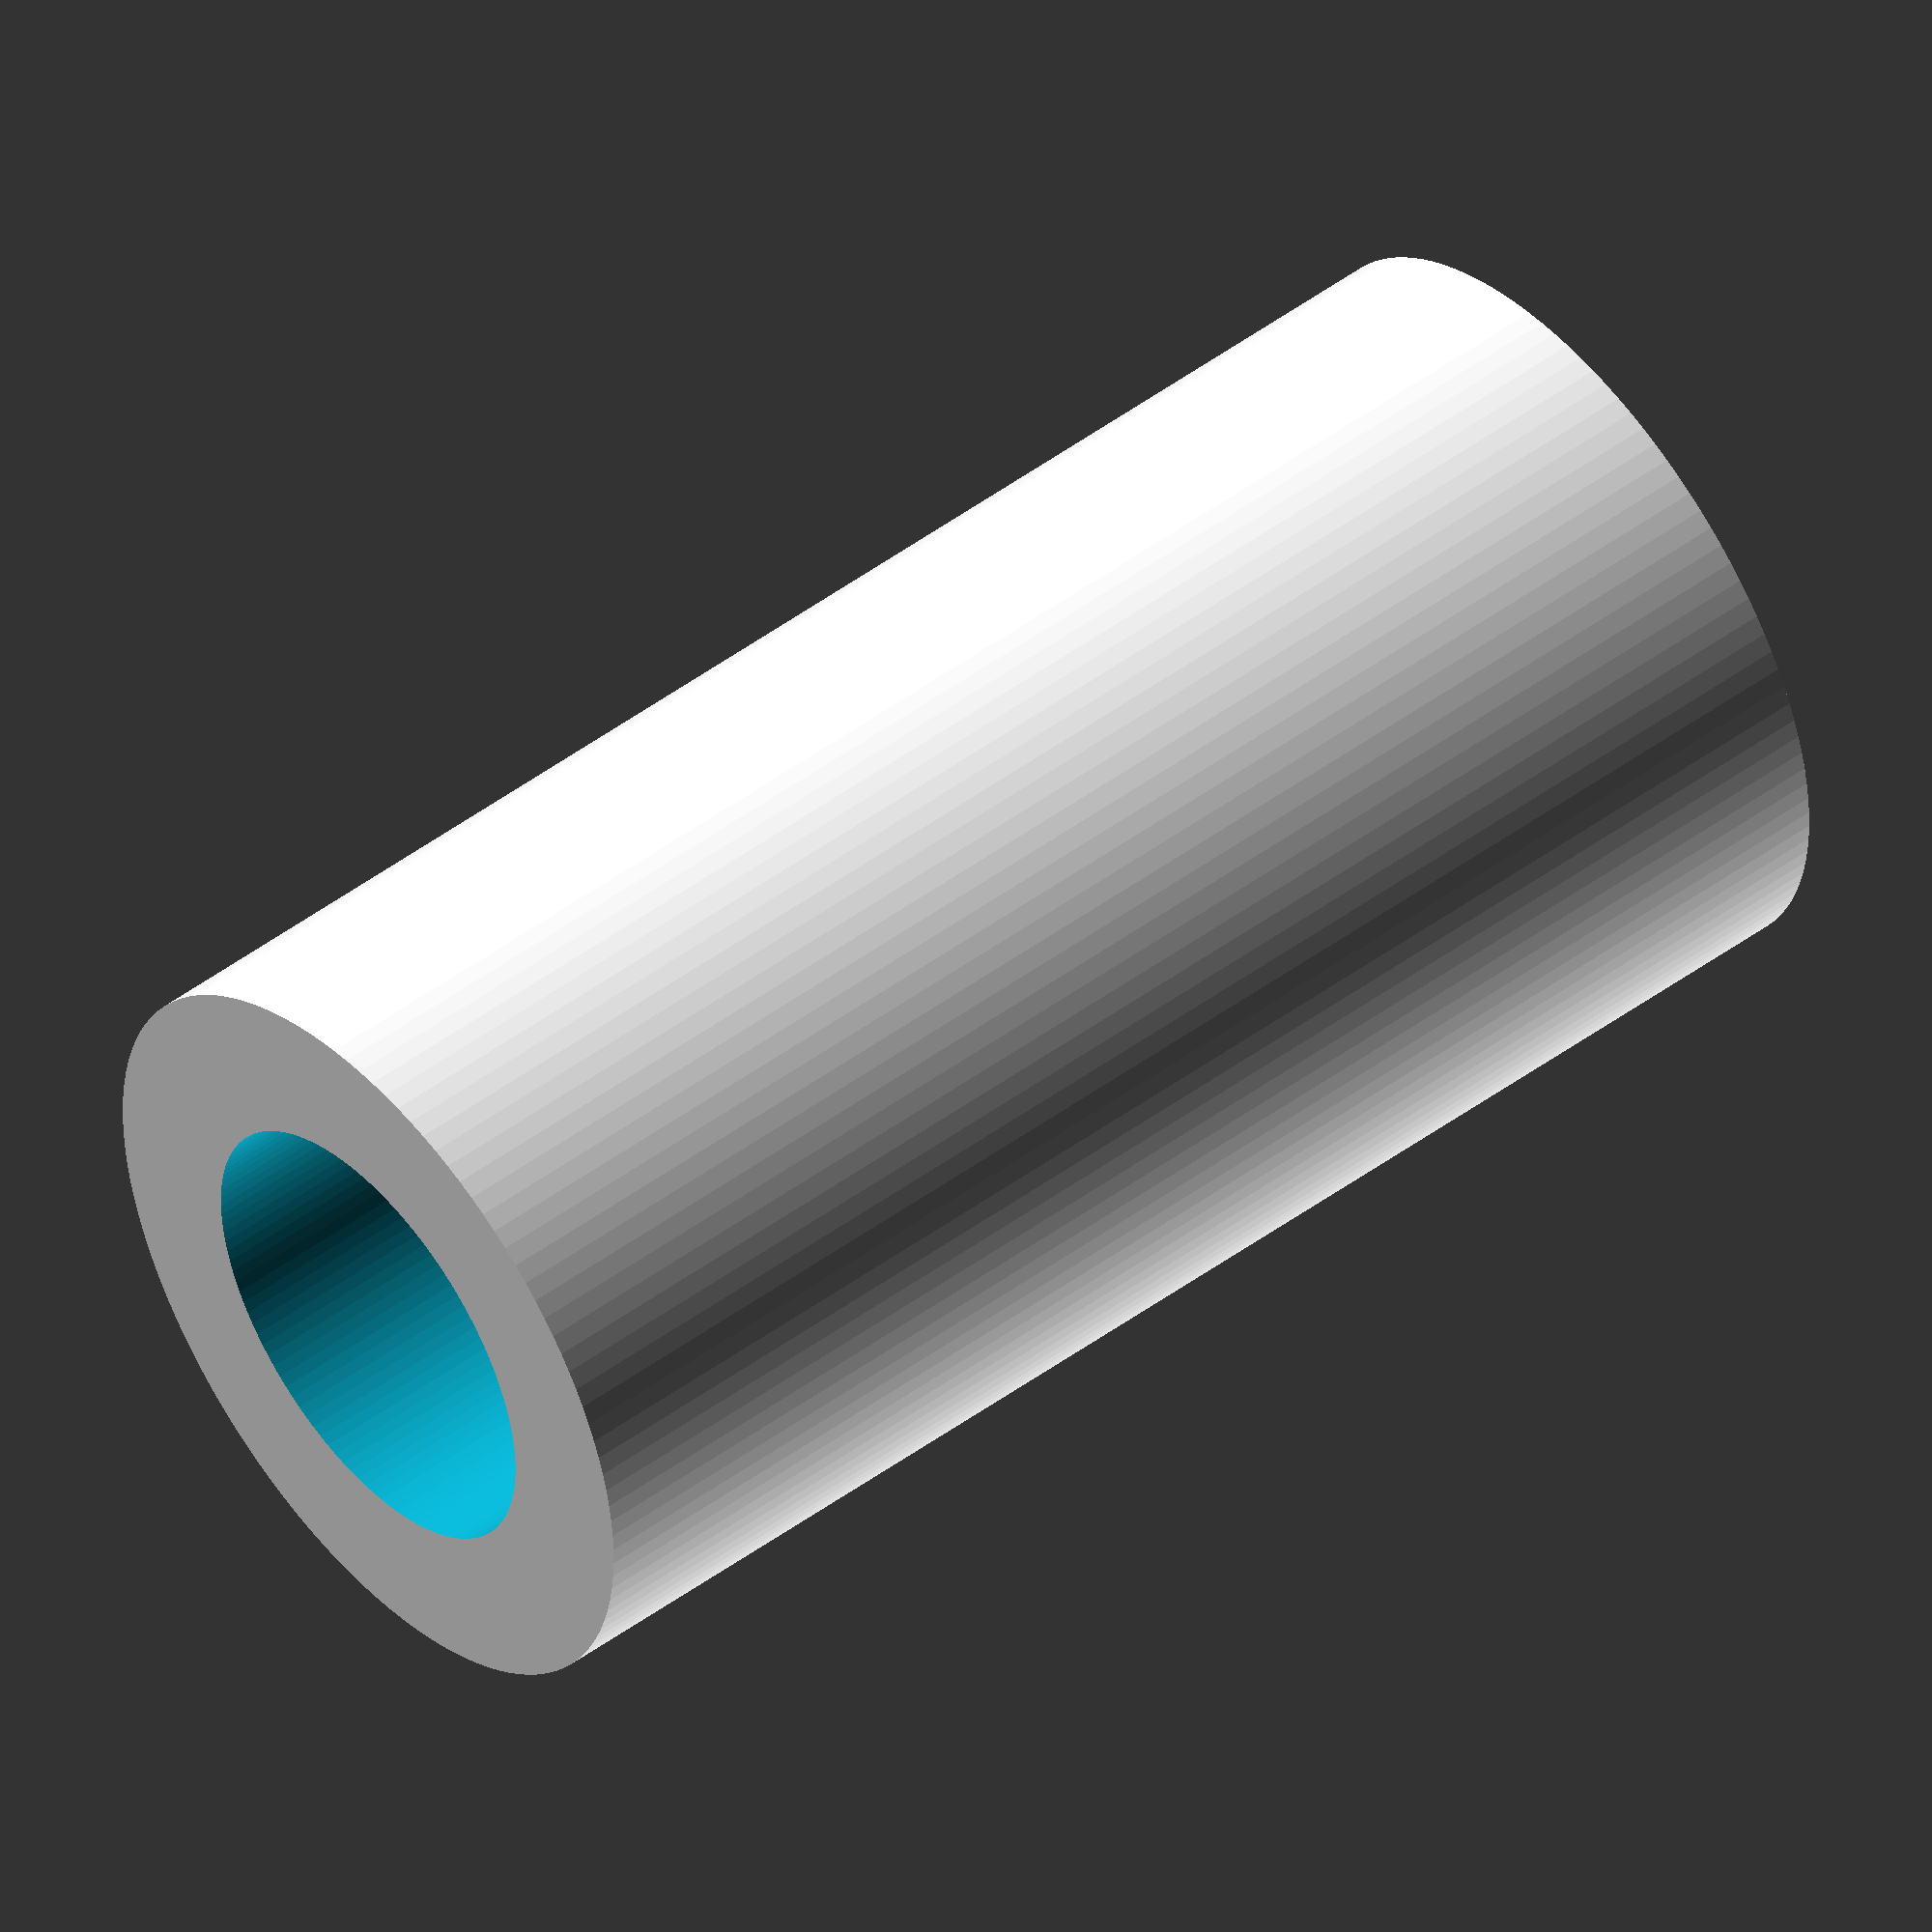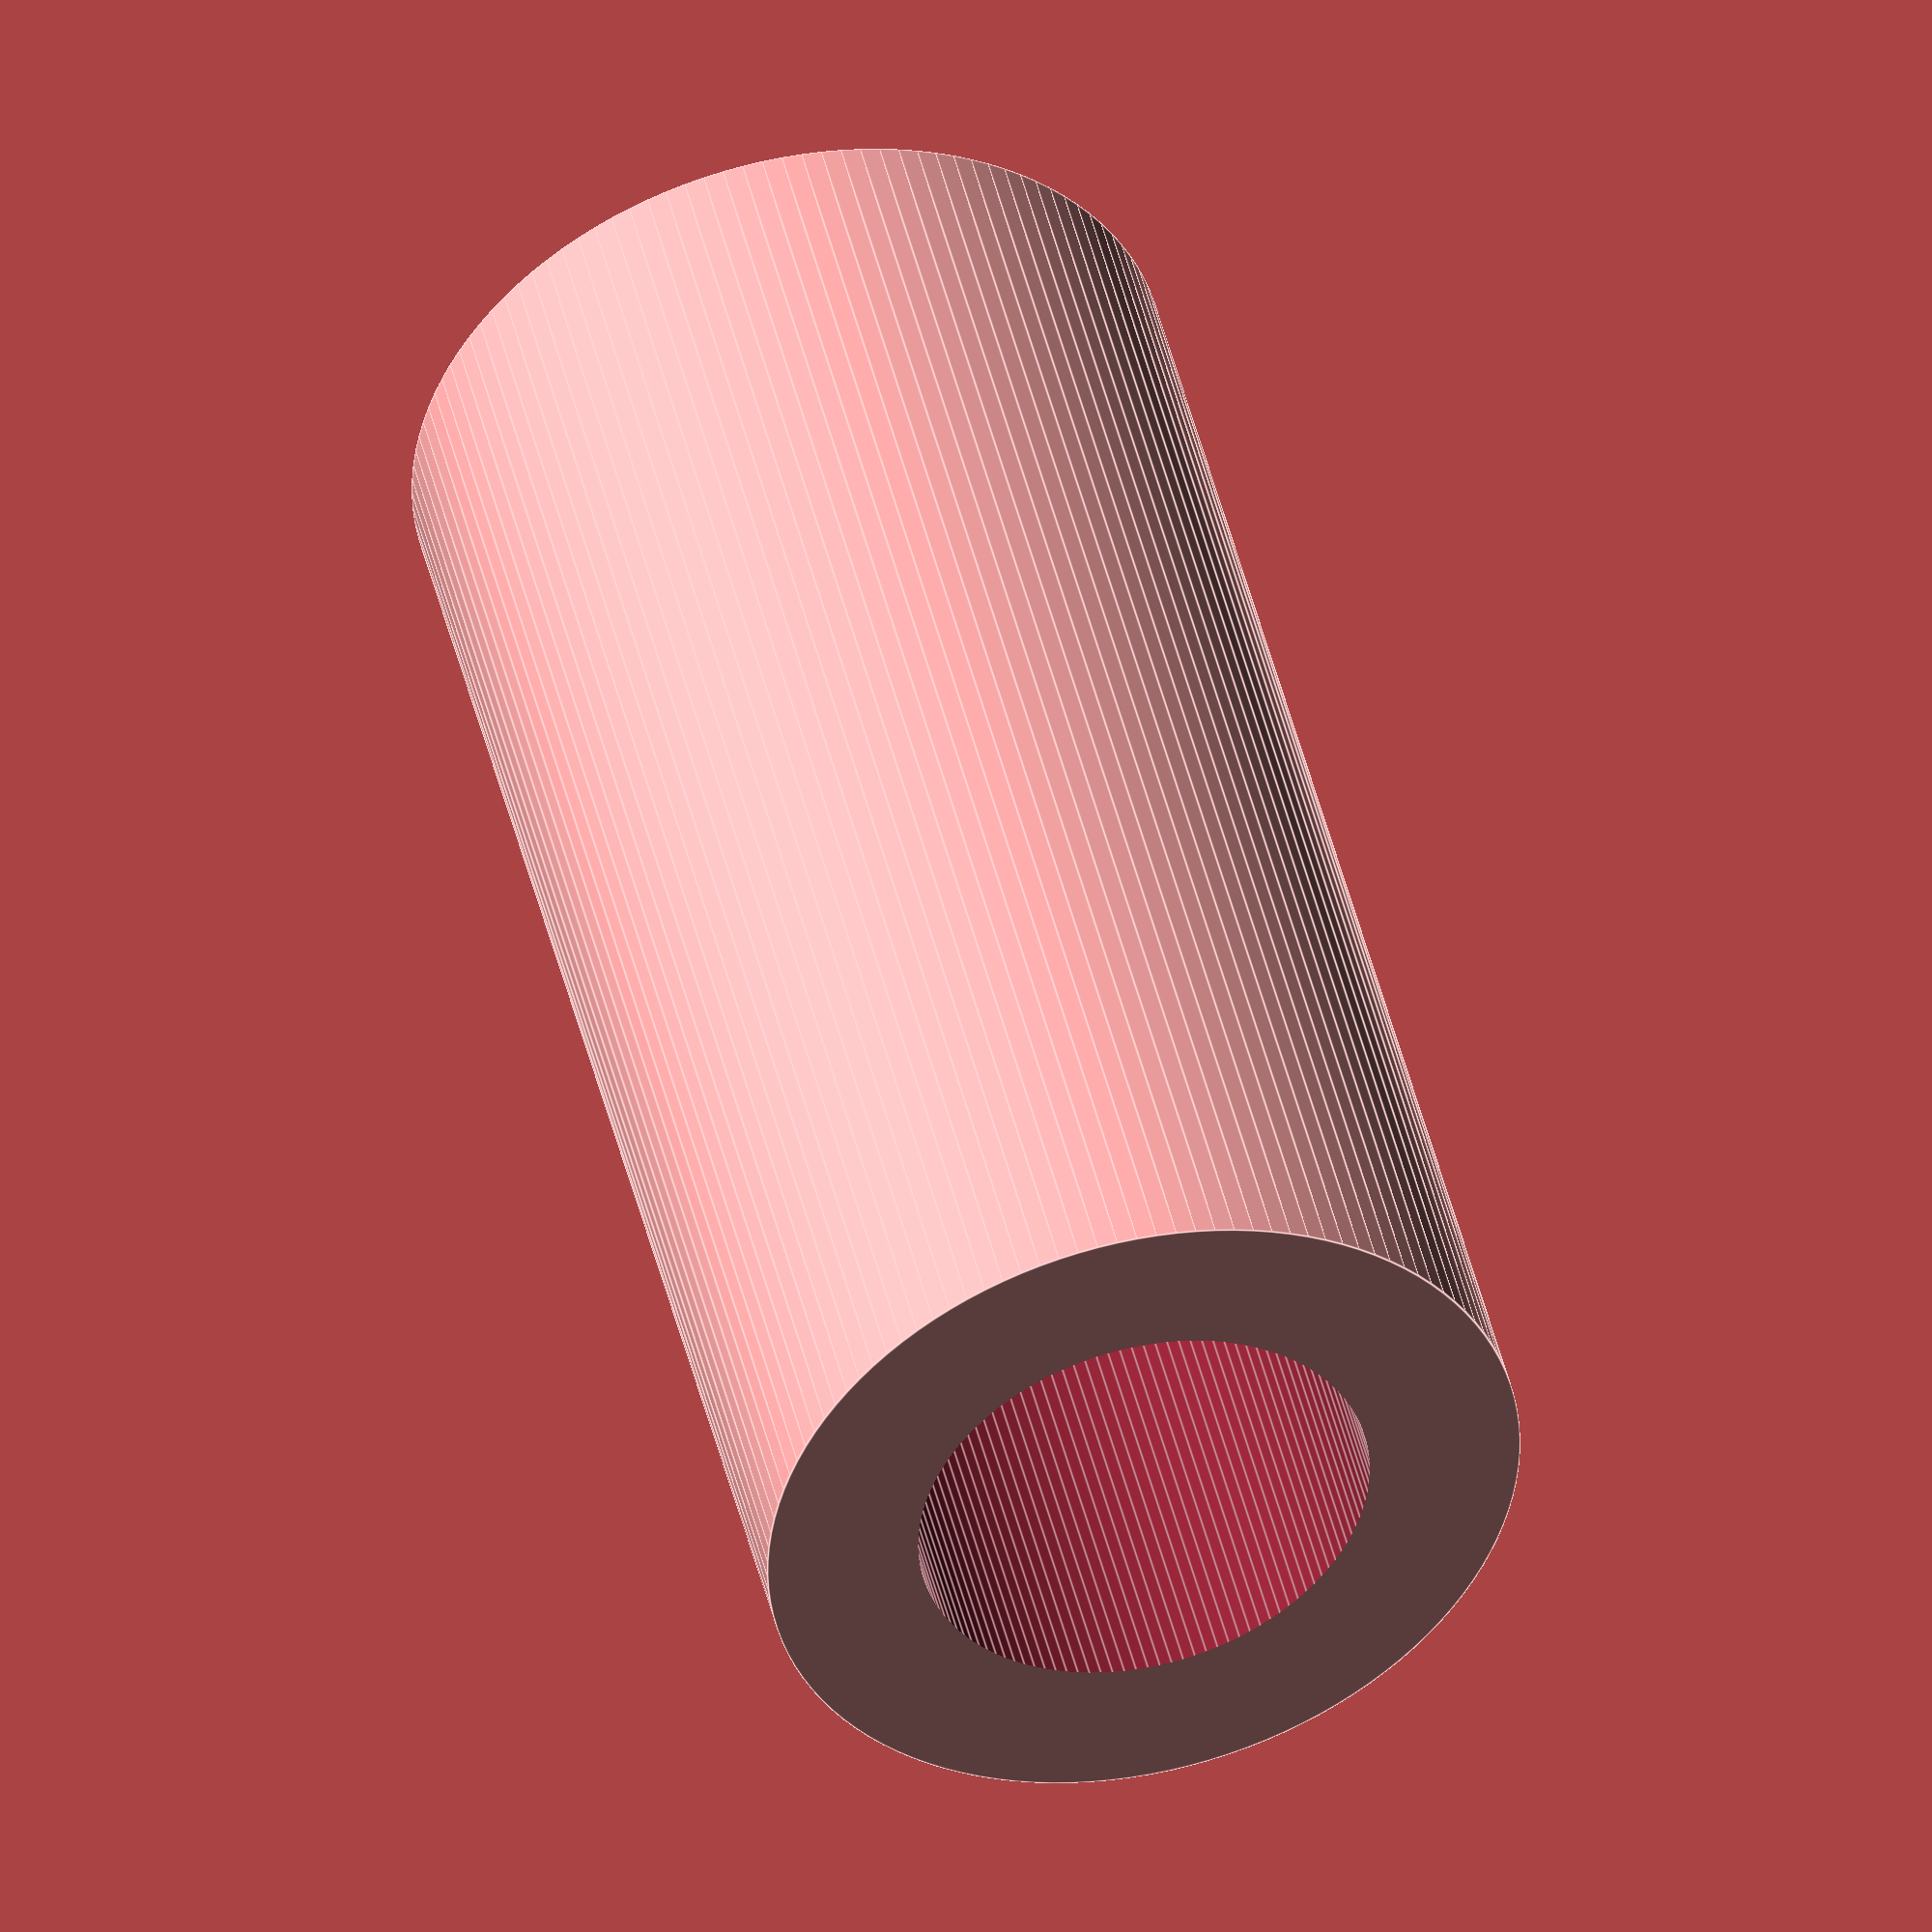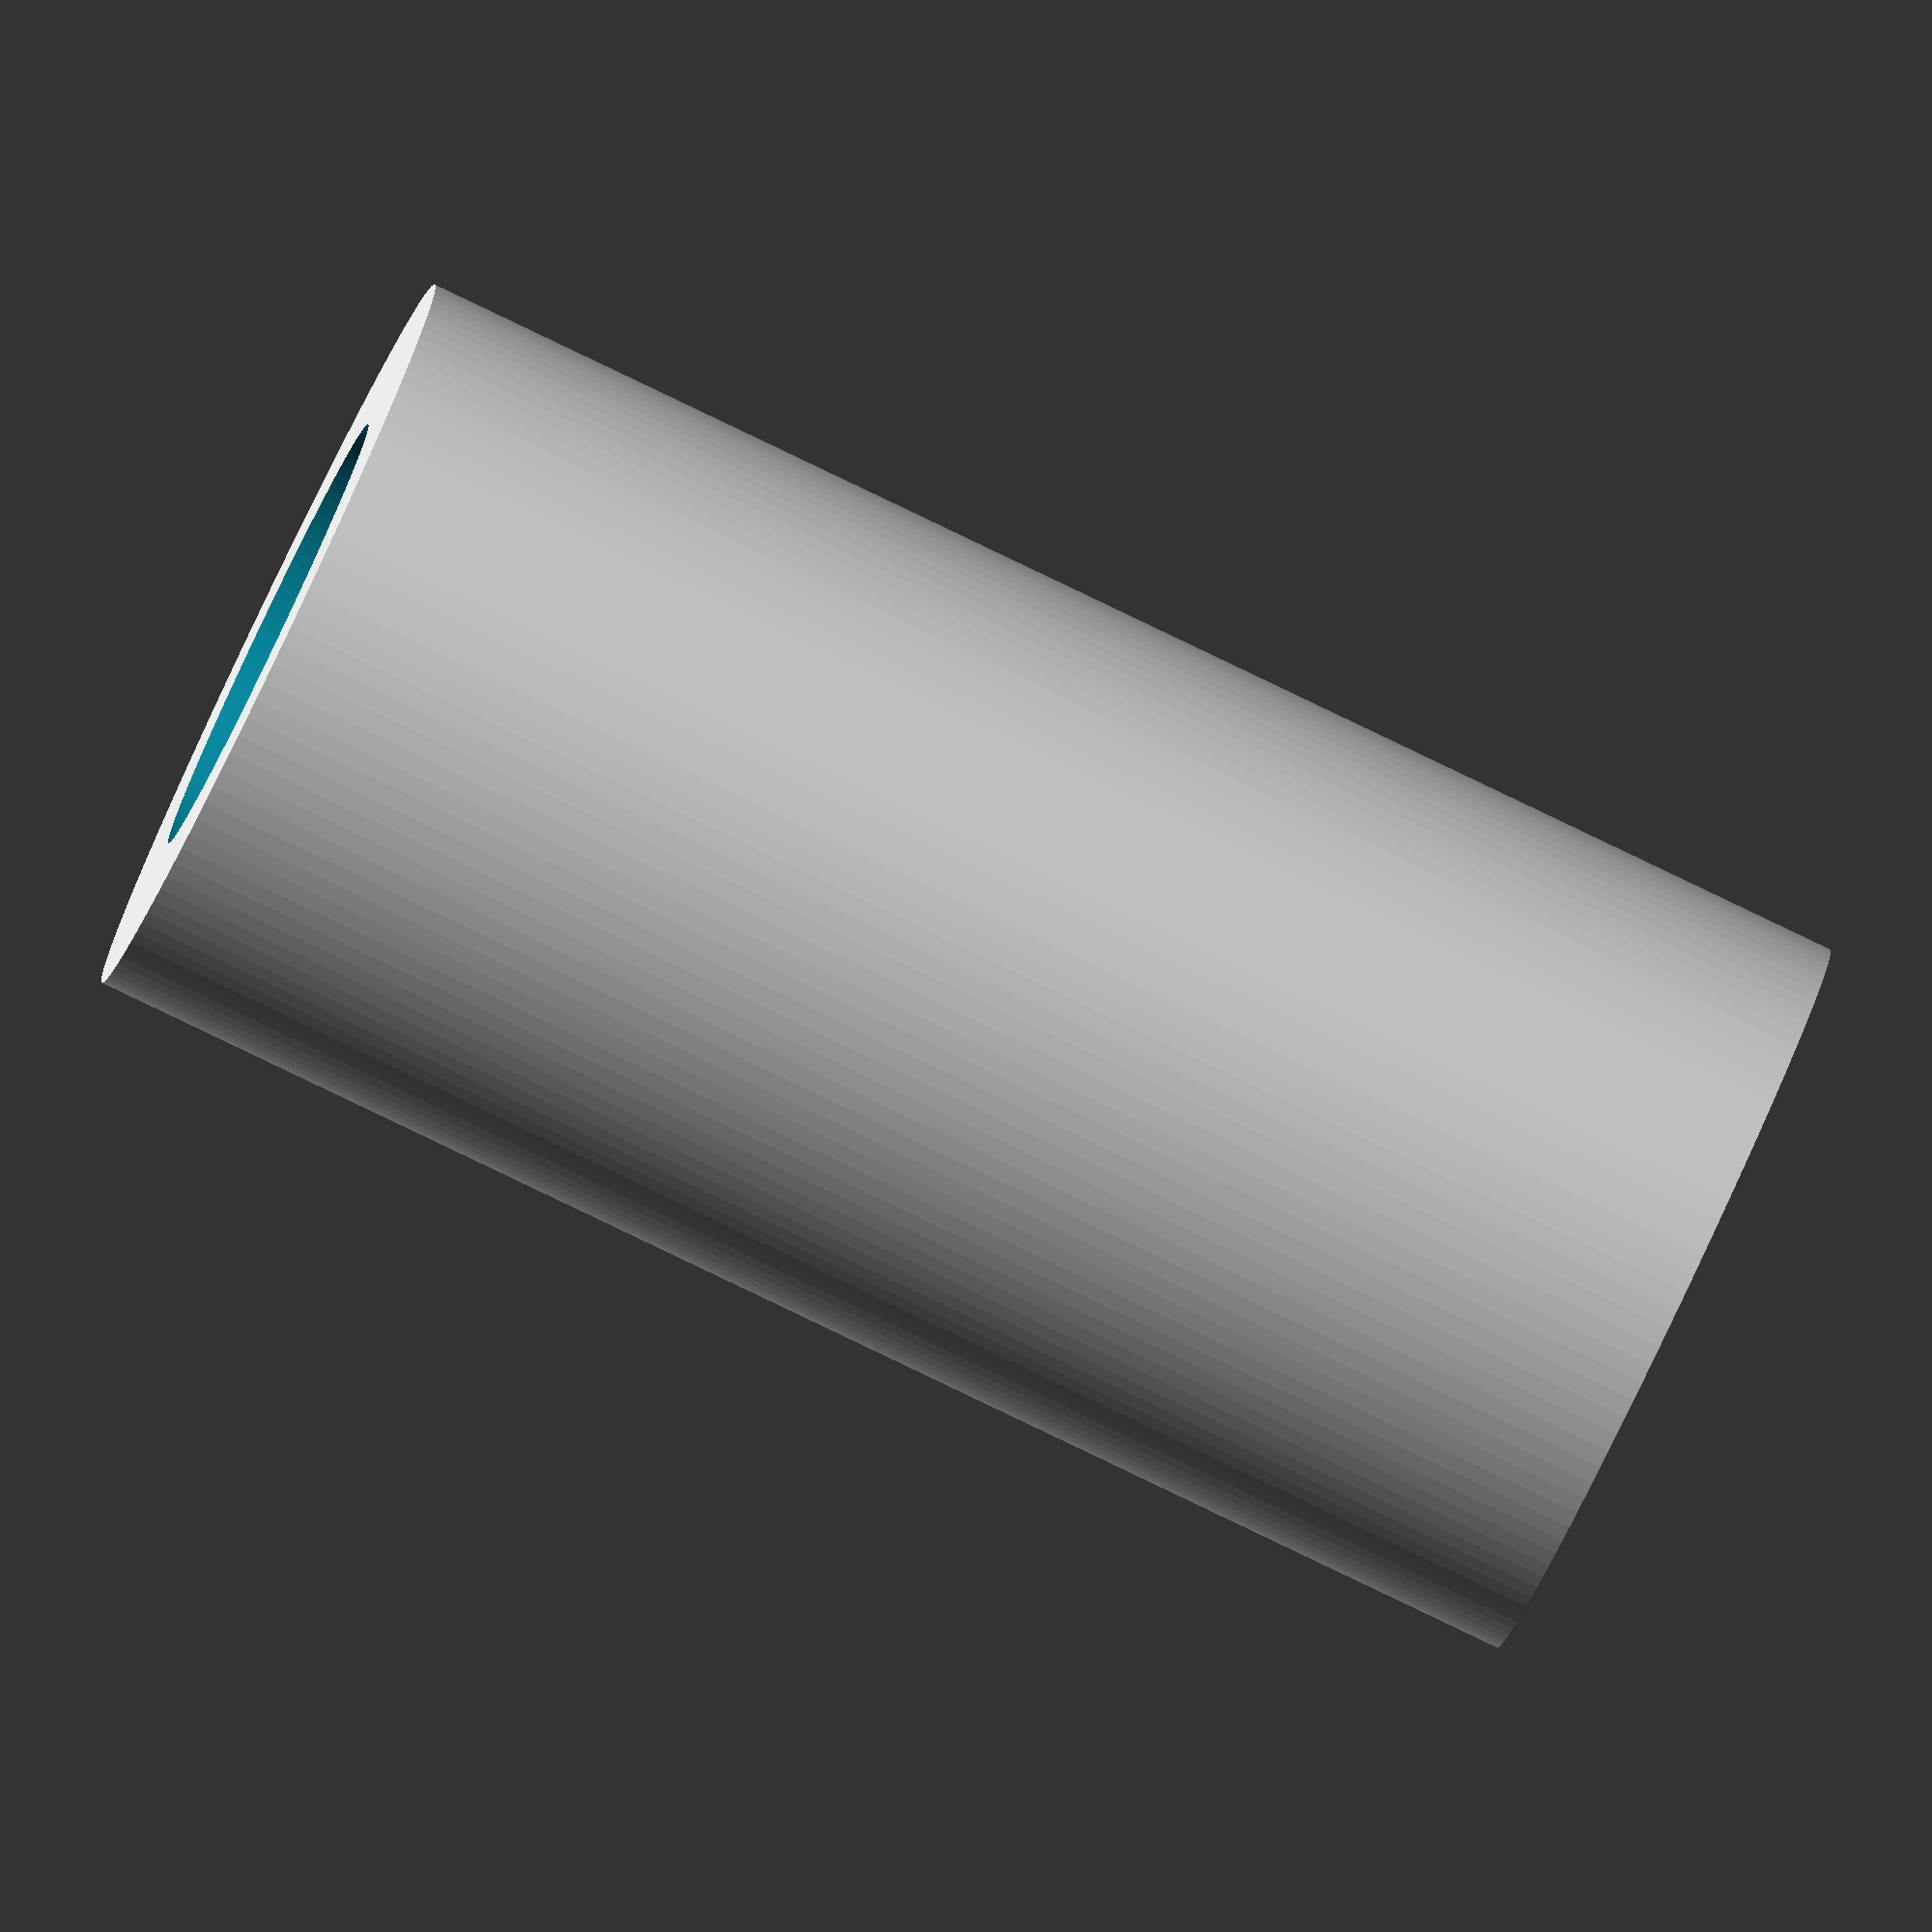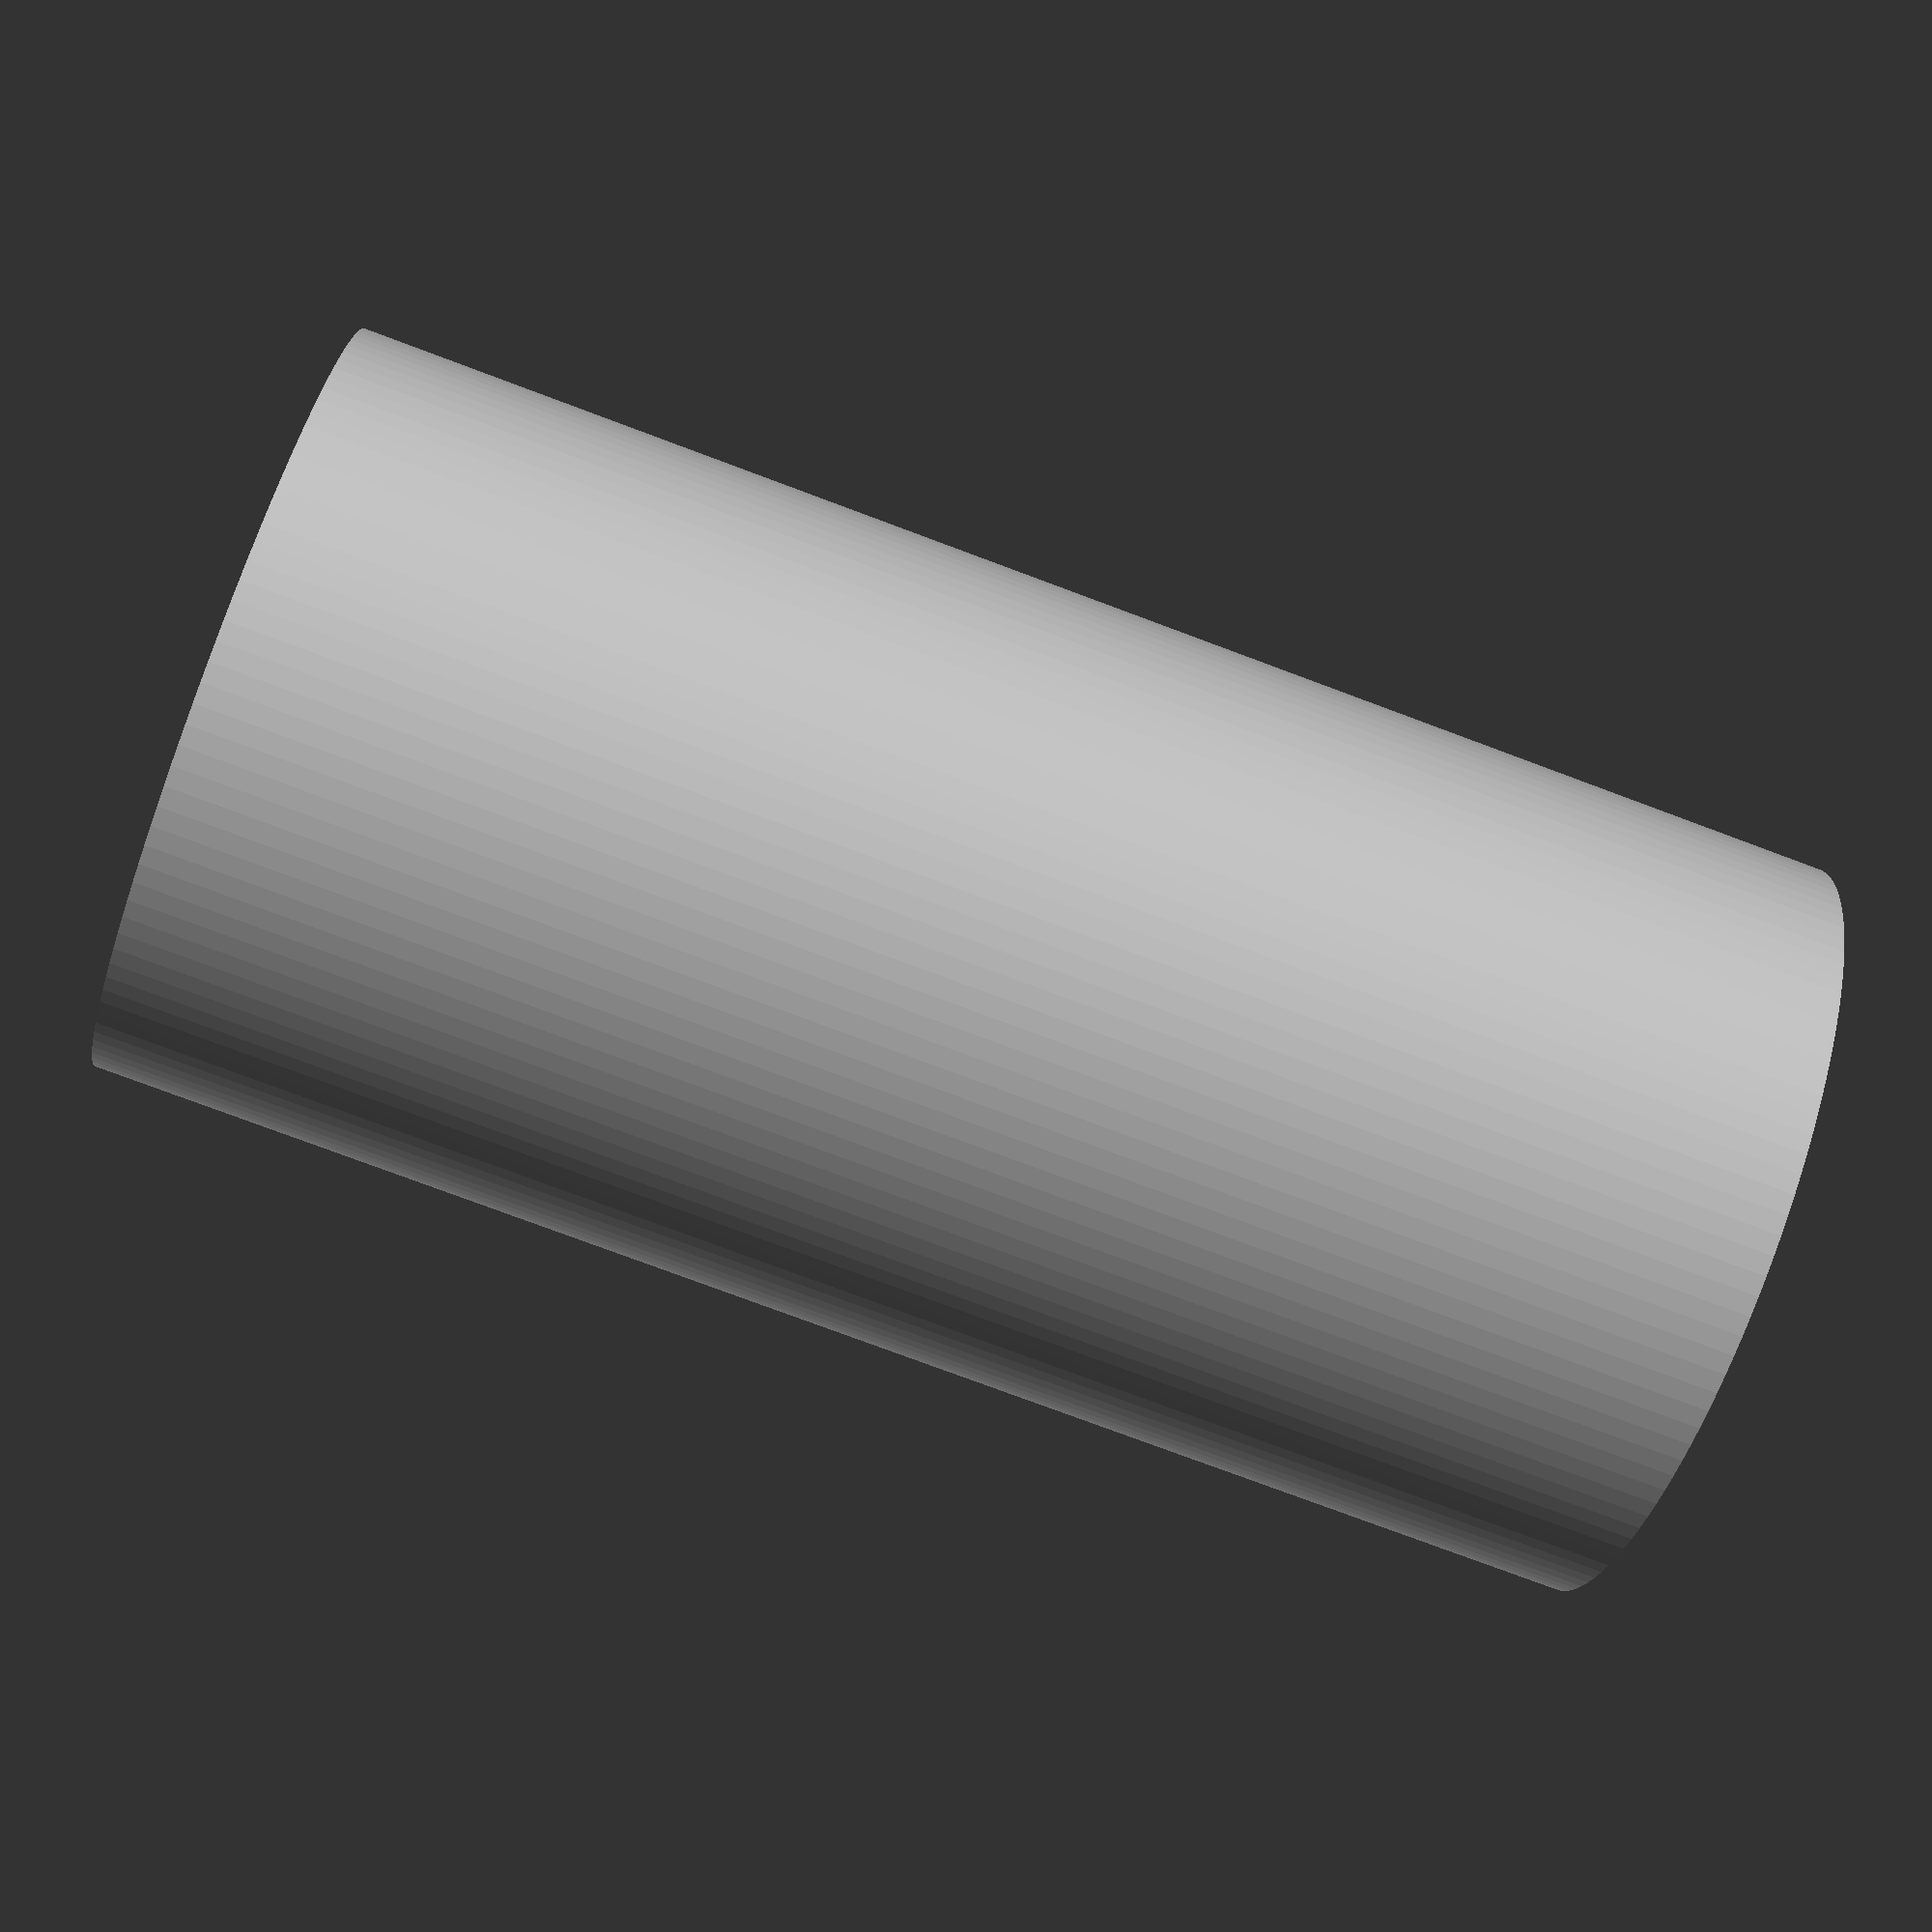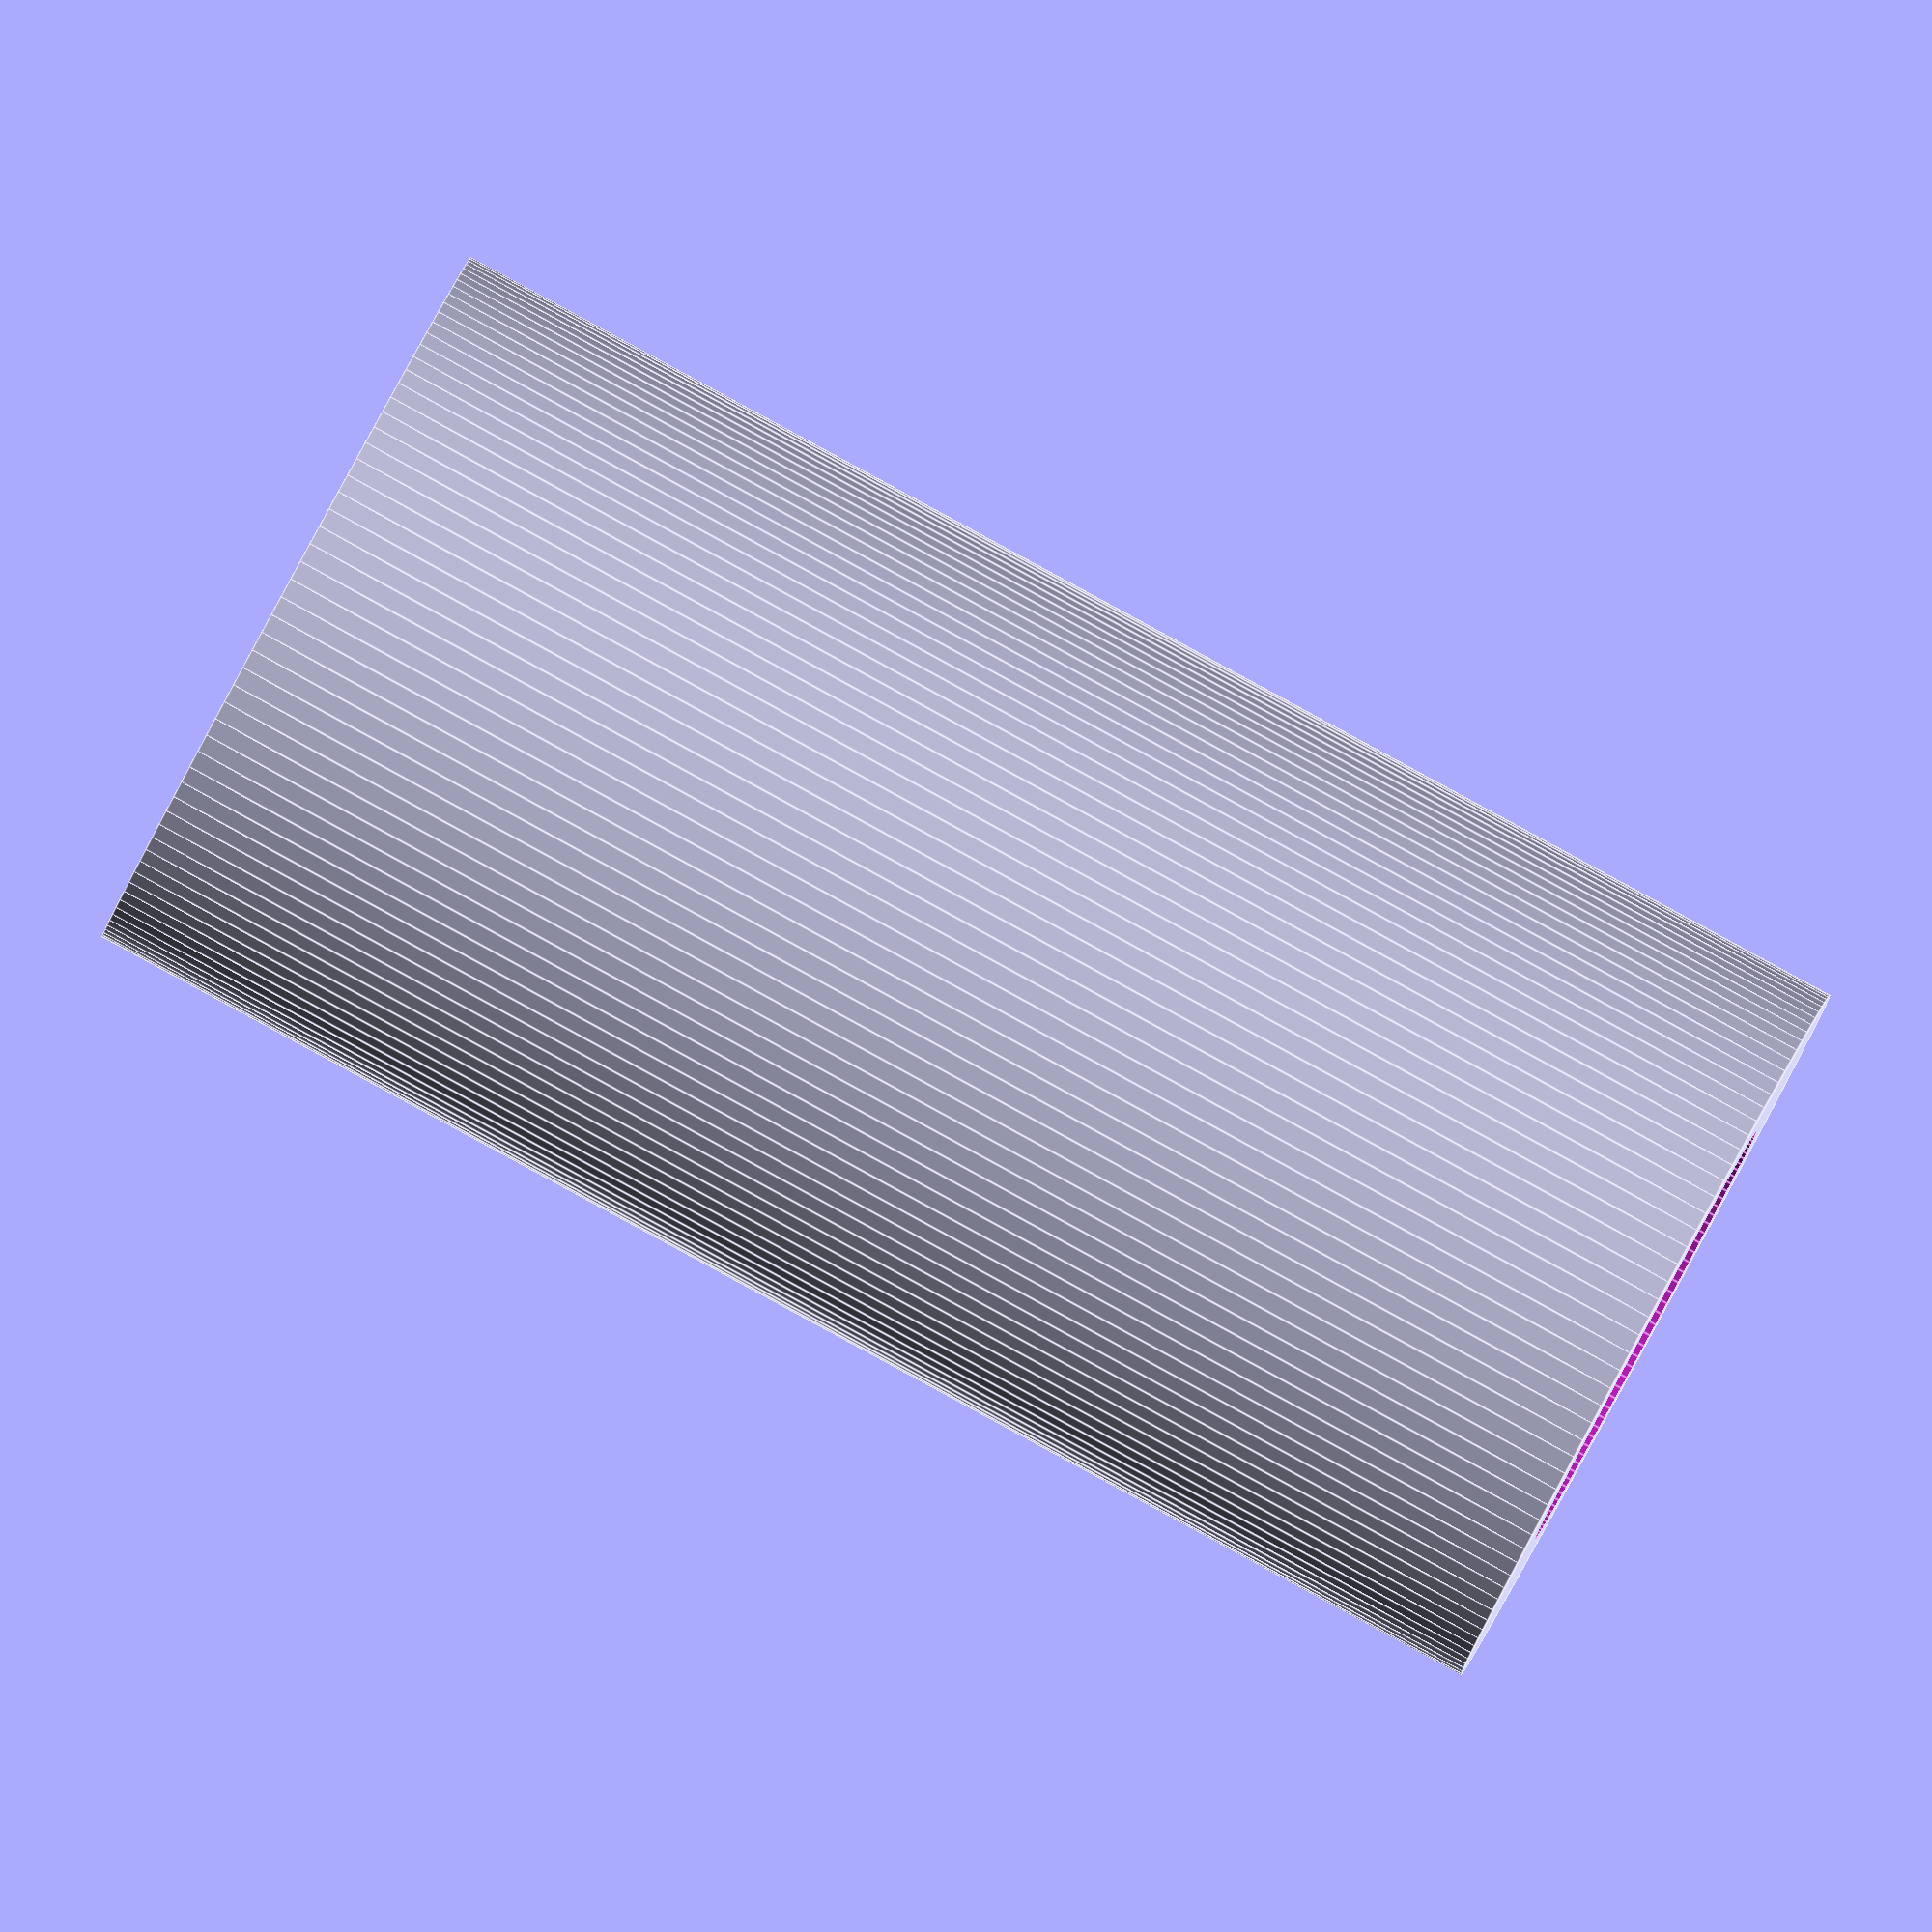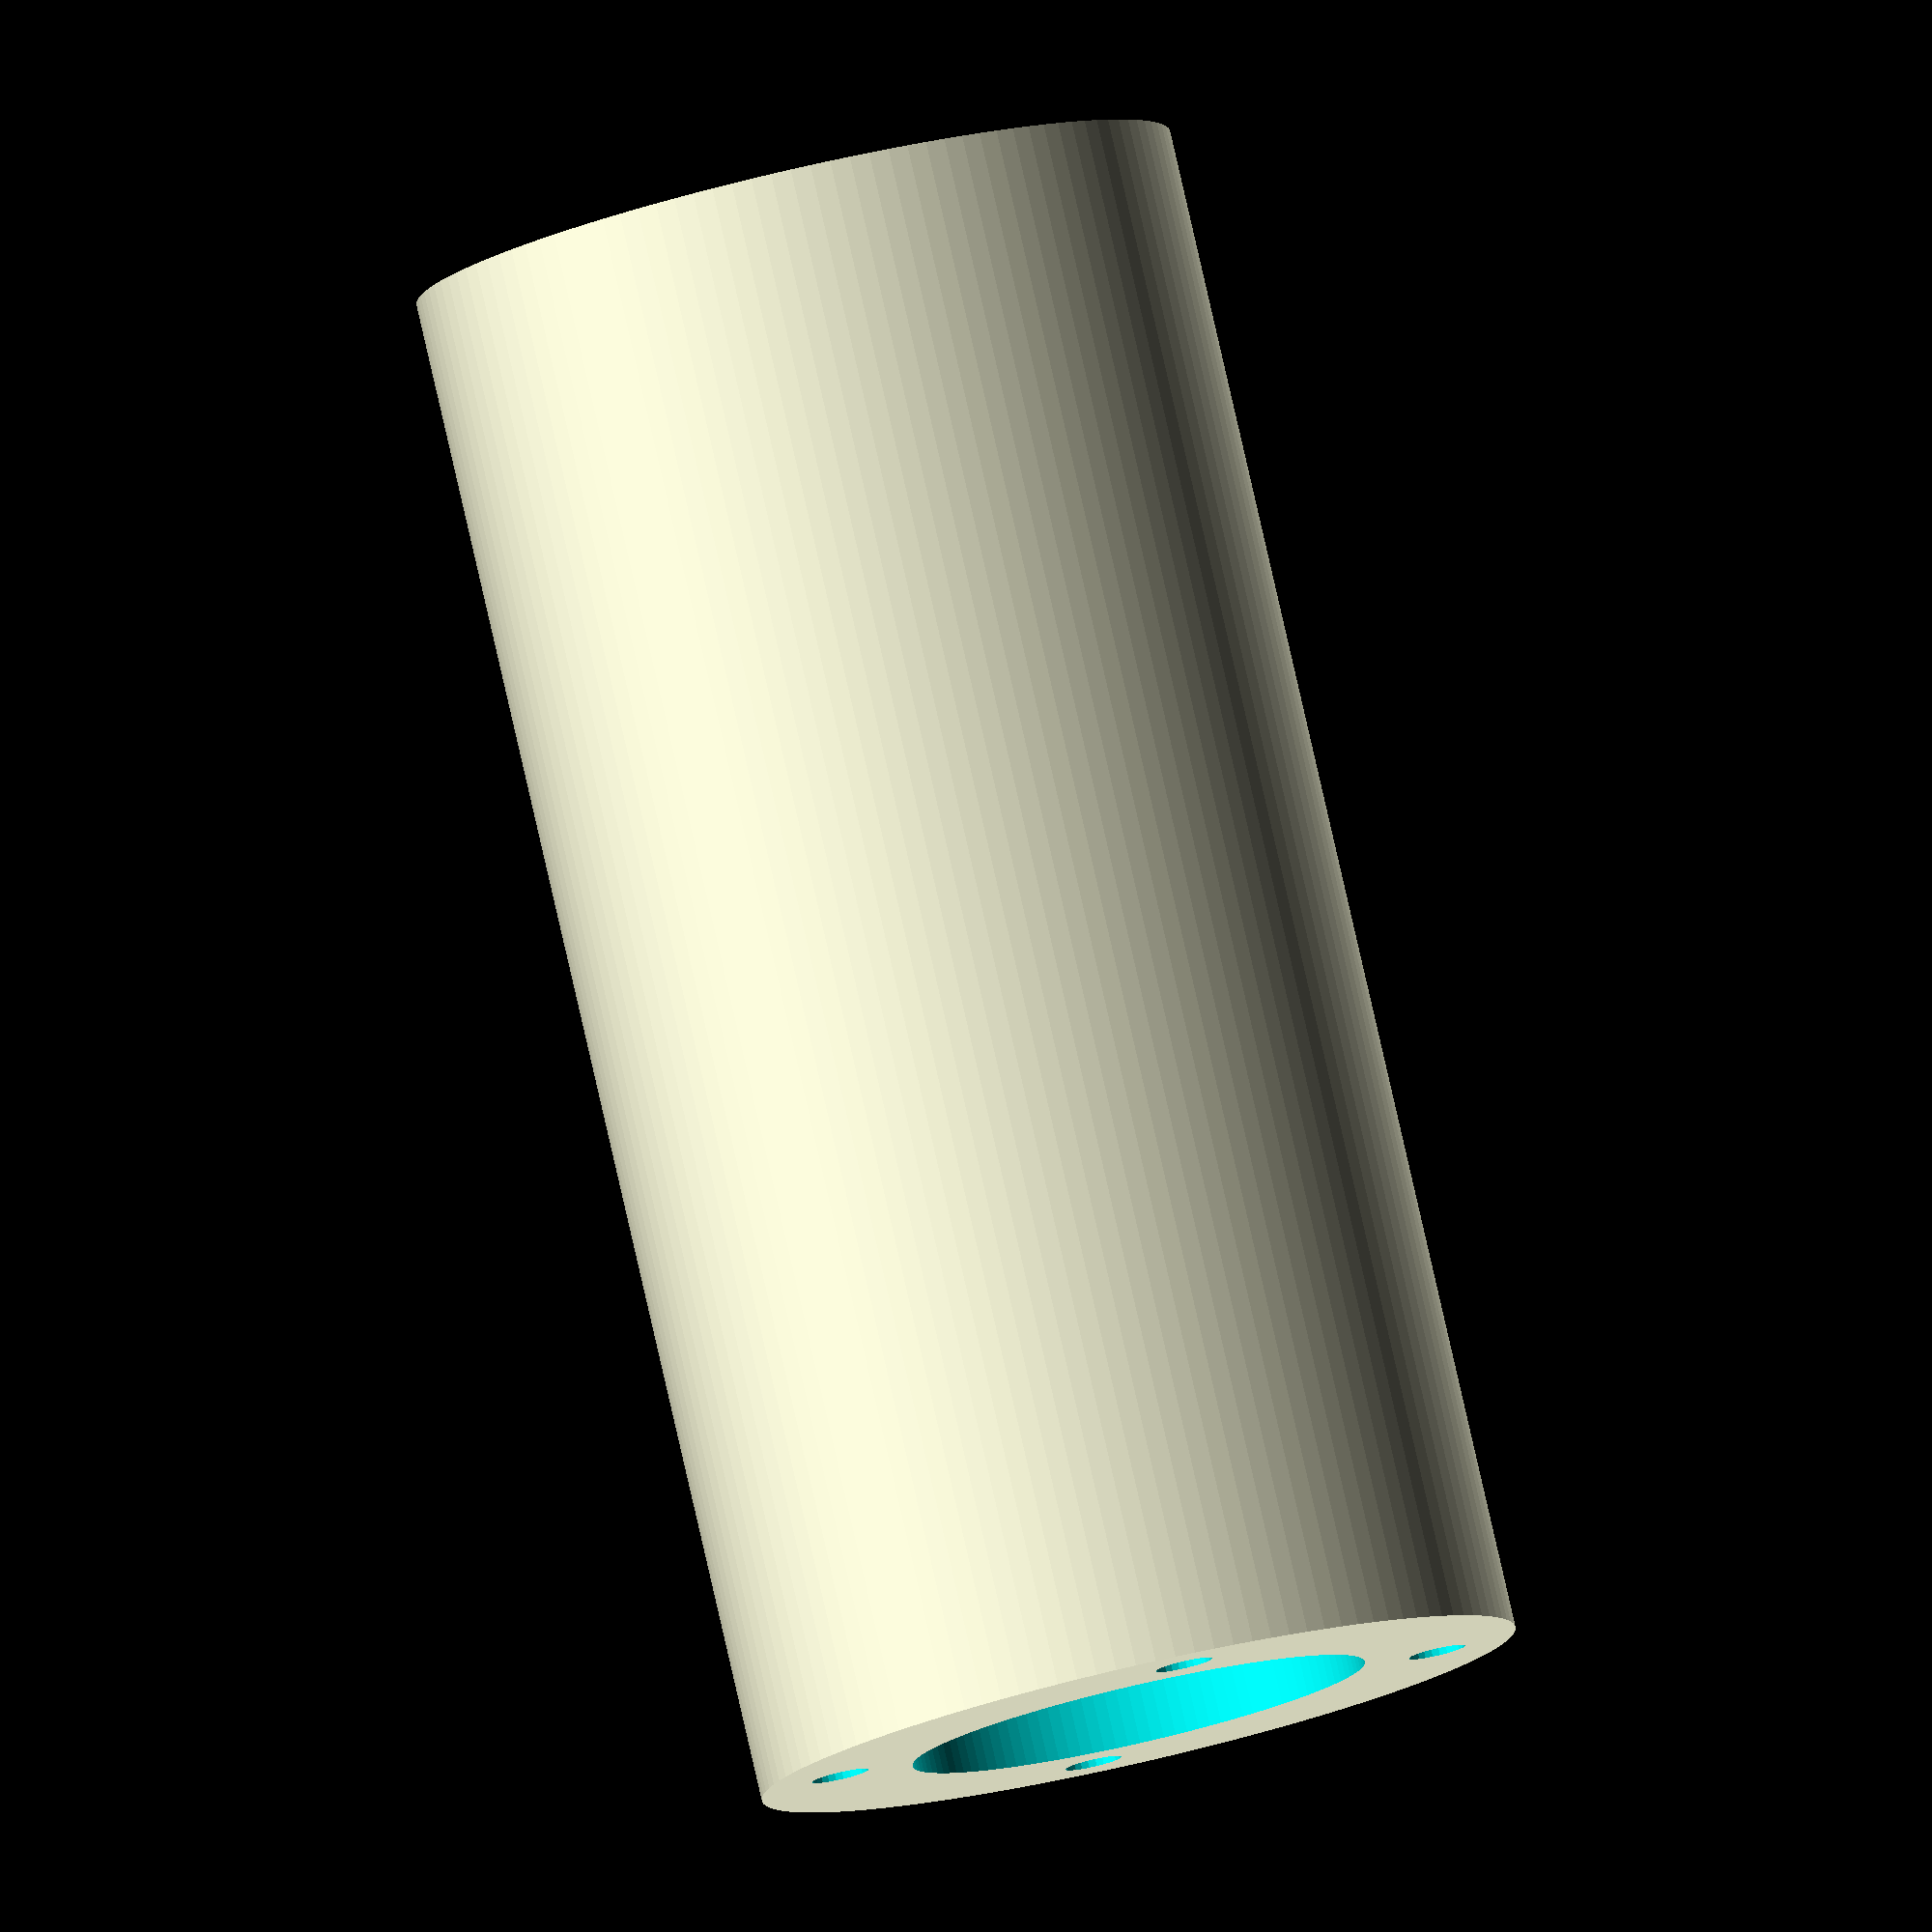
<openscad>
$fa=3;
$fs=0.2;

module knitter(height=20, di=10, do=16, nail_dia=1.5, nail_depth=10) {
  difference() {
    cylinder(d=do, h=height);
    cylinder(d=di, h=height*3, center=true);
    for(i=[1:4]) {
      rotate([0,0,90*i])
        translate([(di+do)/4,0,height-nail_depth])
          cylinder(d=nail_dia, h=nail_depth*2);
    }
  }
}

//knitter(height=20, di=10, do=16, nail_dia=1.5, nail_depth=10);
knitter(height=40, di=12, do=20, nail_dia=1.5, nail_depth=15);
</openscad>
<views>
elev=131.3 azim=170.1 roll=309.4 proj=o view=solid
elev=134.1 azim=247.0 roll=13.3 proj=o view=edges
elev=264.0 azim=64.7 roll=295.6 proj=o view=wireframe
elev=77.4 azim=248.6 roll=69.5 proj=p view=wireframe
elev=271.6 azim=208.8 roll=118.5 proj=o view=edges
elev=97.3 azim=98.6 roll=192.9 proj=o view=wireframe
</views>
